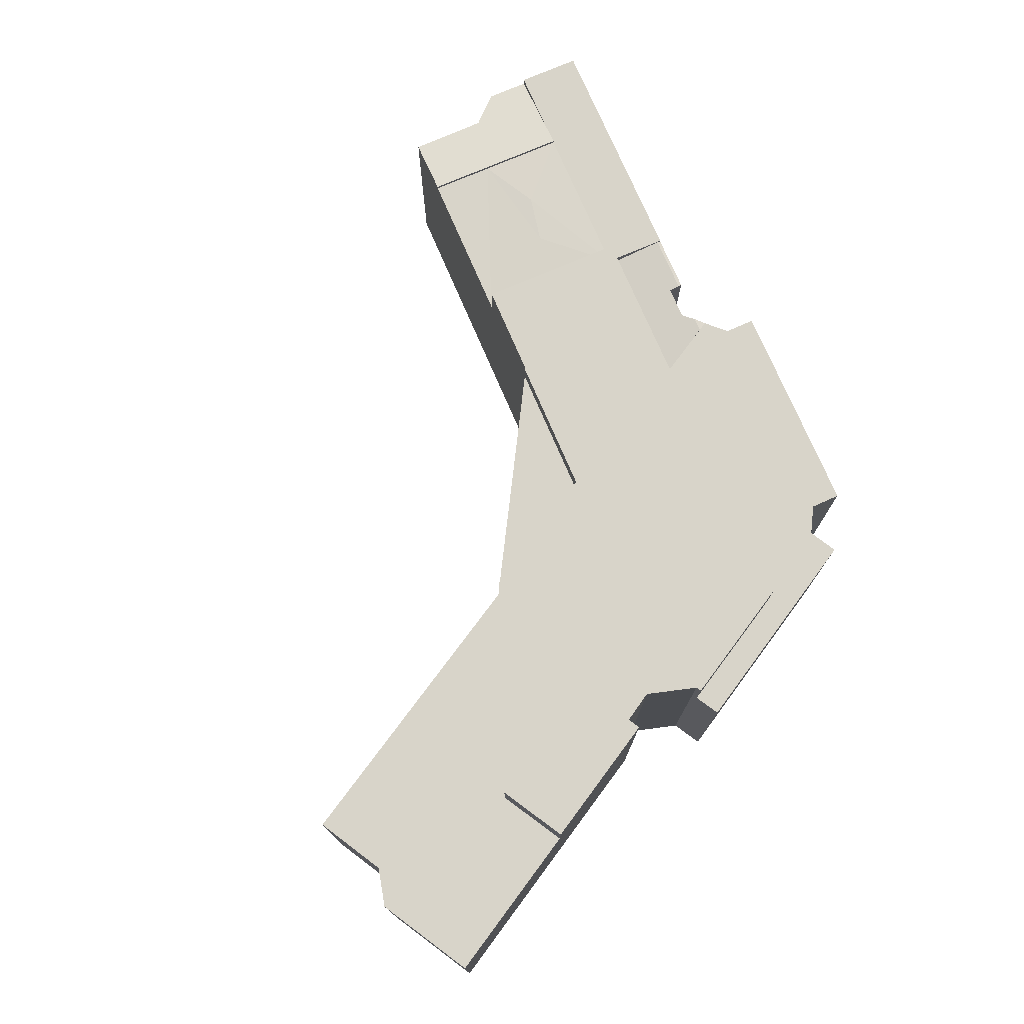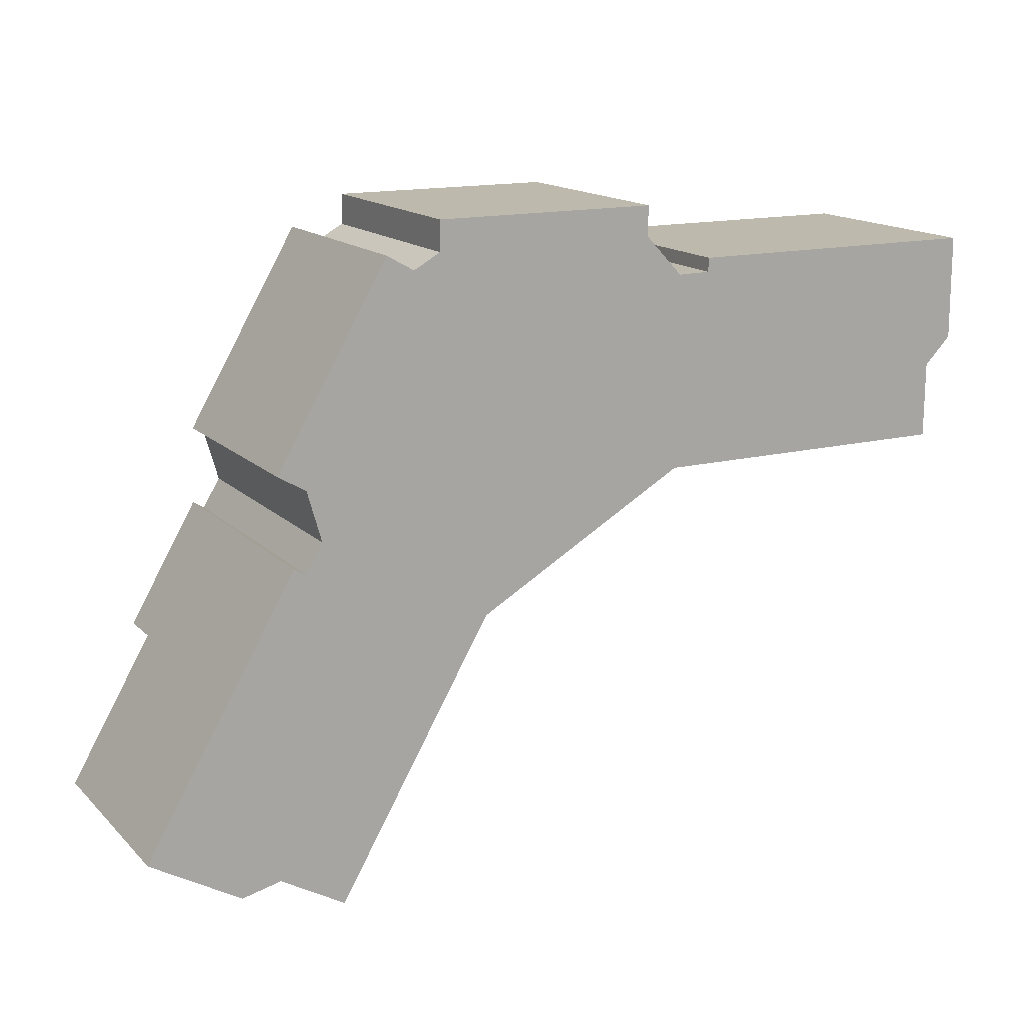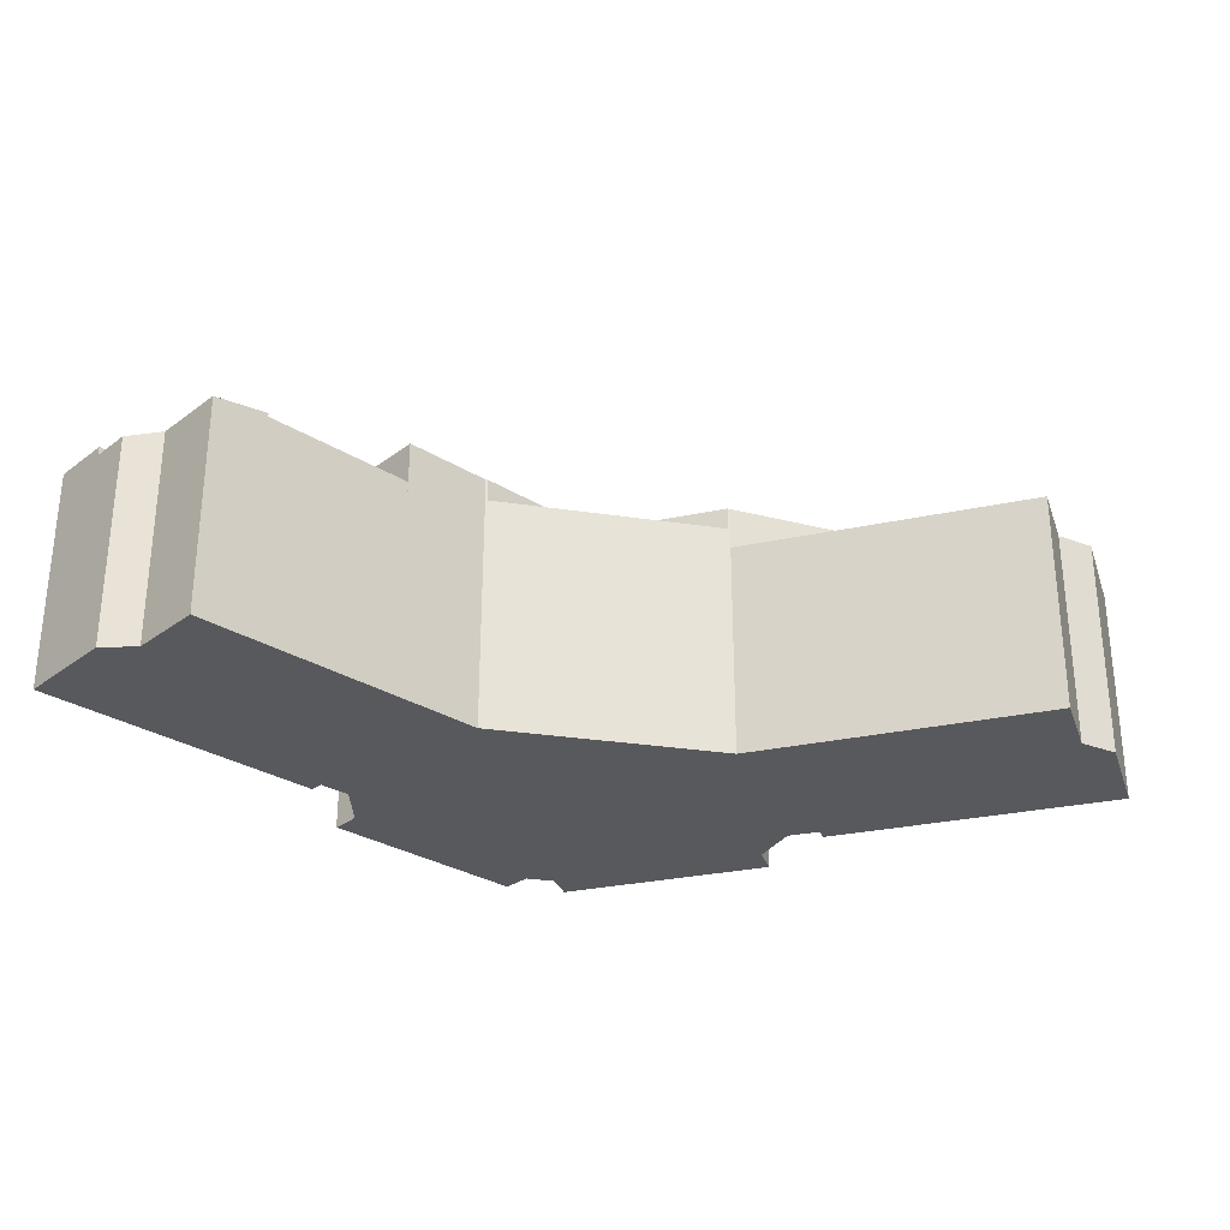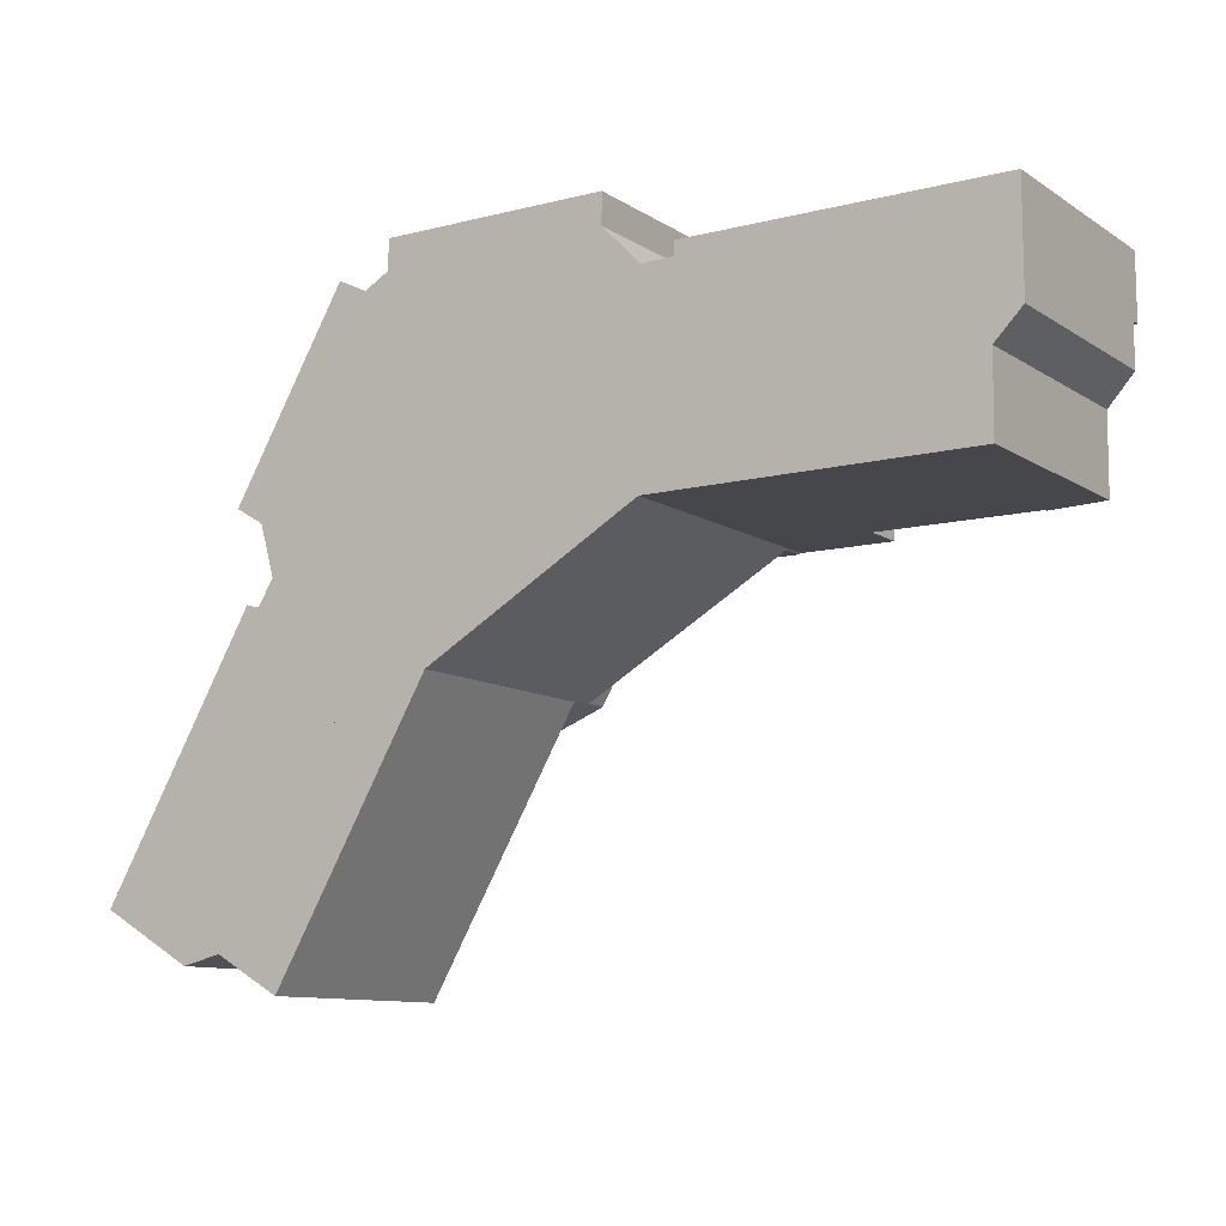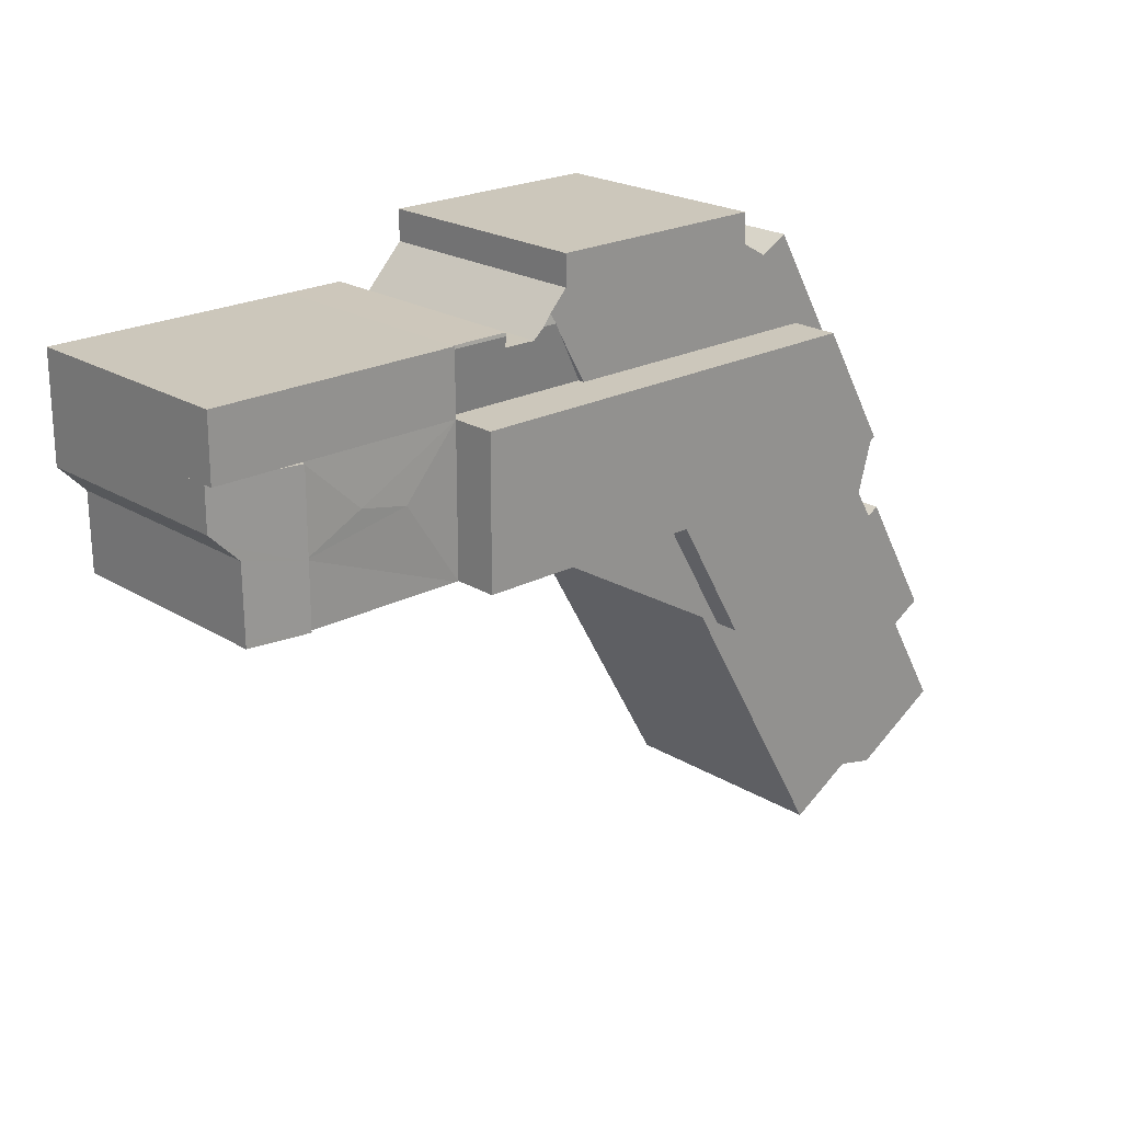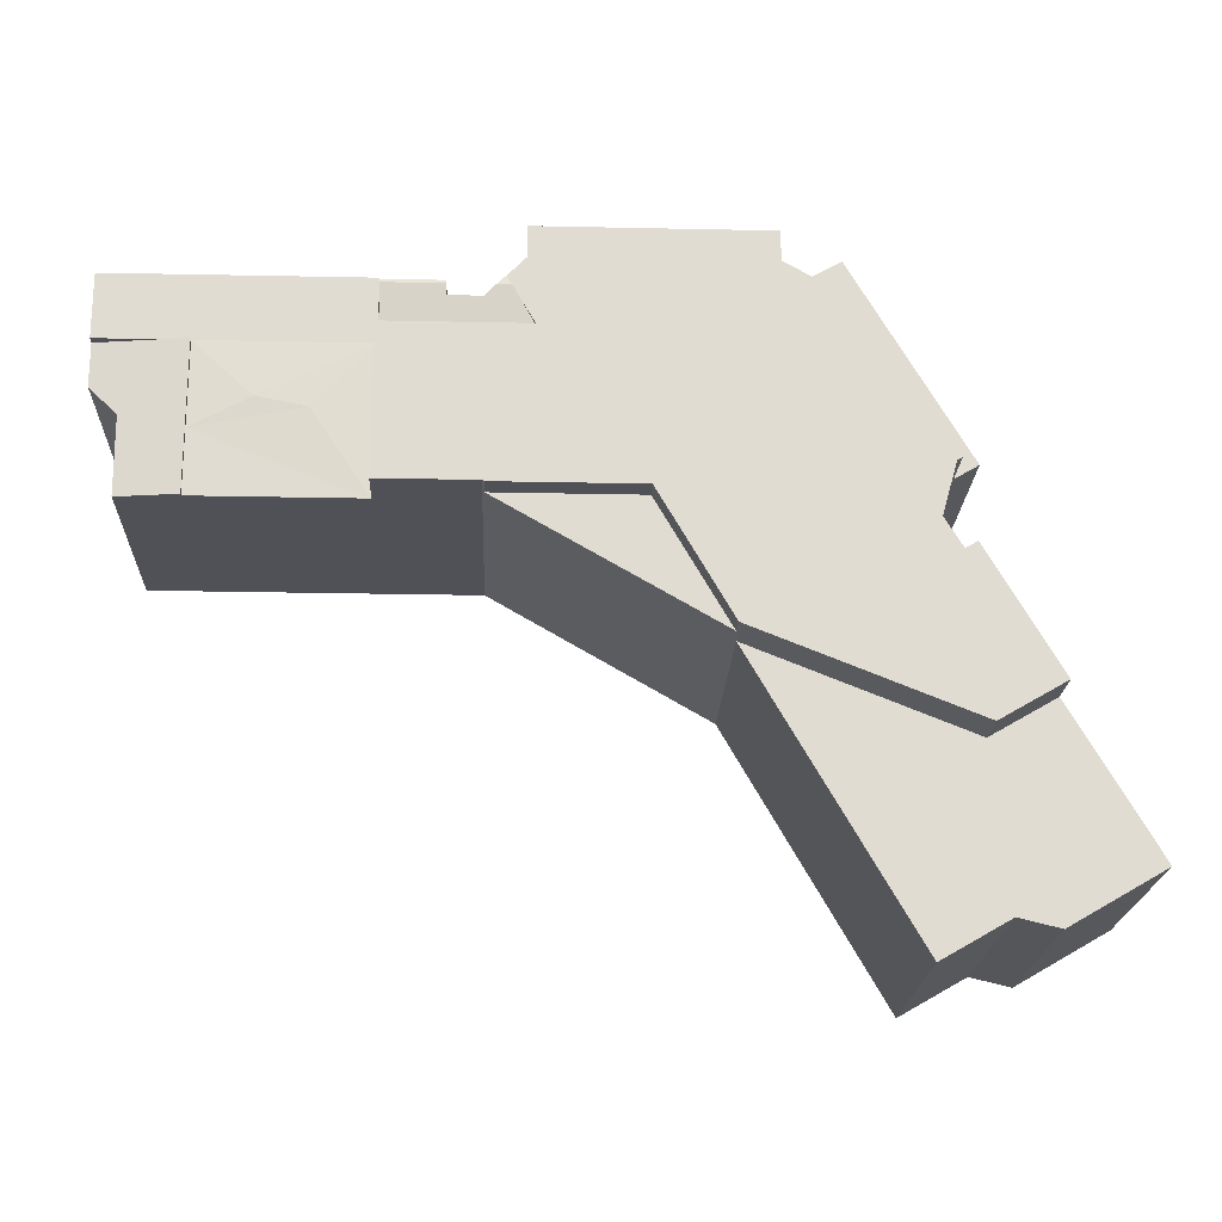
<metadata>
{"format":"obj","ext":"obj","renderer":"f3d","projection":"perspective","resolution":1024,"background":"white","views":[{"elev":75.3,"azim":-113.3,"up":"+Y"},{"elev":15.2,"azim":-28.0,"up":"+Z"},{"elev":-29.7,"azim":137.5,"up":"+Y"},{"elev":-10.4,"azim":32.9,"up":"+Z"},{"elev":21.7,"azim":137.1,"up":"+Z"},{"elev":-20.3,"azim":177.8,"up":"+Z"}]}
</metadata>
<code>
v  76.39 21.66 29.16
v  81.89 20.83 29.91
v  81.88 20.83 29.17
v  81.94 20.82 36.26
v  76.38 21.66 34.99
v  83.45 20.6 37.8
v  84.47 20.44 38.84
v  76.37 21.66 42.74
v  84.47 20.44 42.75
v  78.72 21.31 42.74
v  76.37 -2.617e-15 42.74
v  78.72 -2.617e-15 42.74
v  84.47 -2.618e-15 42.75
v  84.47 -2.378e-15 38.84
v  81.94 -2.22e-15 36.26
v  81.88 -1.786e-15 29.17
v  81.89 -1.832e-15 29.91
v  83.45 -2.314e-15 37.8
v  76.39 -1.786e-15 29.16
v  76.38 -2.142e-15 34.99
v  50.62 21.14 48.33
v  51.12 21.02 49.19
v  51.93 21.14 48.33
v  61.42 20.37 42.73
v  55.99 21.14 48.33
v  61.42 21.14 48.34
v  55.94 21.01 47.36
v  47.39 20.37 42.72
v  52.89 21 47.32
v  49.94 20.98 47.14
v  56 21.1 48.65
v  61.42 21.1 48.64
v  51.12 -3.012e-15 49.19
v  47.39 -2.616e-15 42.72
v  49.94 -2.887e-15 47.14
v  50.62 -2.959e-15 48.33
v  55.94 -2.9e-15 47.36
v  52.89 -2.897e-15 47.32
v  61.42 -2.979e-15 48.64
v  56 -2.979e-15 48.65
v  51.93 -2.959e-15 48.33
v  55.99 -2.96e-15 48.33
v  61.42 -2.616e-15 42.73
v  61.42 -2.96e-15 48.34
v  66.69 21.49 36.94
v  61.45 21.31 29.15
v  61.42 21.31 42.73
v  61.51 21.31 29.15
v  71.12 21.49 37.82
v  76.37 21.31 42.74
v  84.47 21.31 42.75
v  76.36 21.31 48.63
v  84.46 21.31 48.63
v  61.42 21.31 48.64
v  61.42 21.31 48.34
v  76.38 21.31 34.99
v  61.7 21.31 29.15
v  76.39 21.31 29.16
v  61.45 -1.785e-15 29.15
v  61.7 -1.785e-15 29.15
v  61.51 -1.785e-15 29.15
v  84.46 -2.978e-15 48.63
v  76.36 -2.978e-15 48.63
v  32.99 23.17 17.77
v  39.49 23.17 29.03
v  52.55 23.17 29.04
v  52.55 -1.778e-15 29.04
v  32.99 -1.088e-15 17.77
v  39.49 -1.778e-15 29.03
v  4.993 21.15 8.624
v  13.64 21.15 10.04
v  3.471 21.15 5.995
v  7.776 21.15 13.43
v  17.67 21.15 -7.186
v  24.72 21.15 3.621
v  18.28 21.15 -7.538
v  12.18 21.15 -4.045
v  8.517 21.15 -4.931
v  4.993 21.15 -2.891
v  0 21.15 1.295e-15
v  32.82 21.15 17.66
v  32.82 -1.082e-15 17.66
v  24.72 -2.217e-16 3.621
v  18.28 4.616e-16 -7.538
v  12.18 2.477e-16 -4.045
v  17.67 4.4e-16 -7.186
v  8.517 3.019e-16 -4.931
v  0 0 0
v  4.993 1.77e-16 -2.891
v  7.776 -8.224e-16 13.43
v  3.471 -3.671e-16 5.995
v  4.993 -5.281e-16 8.624
v  13.64 -6.146e-16 10.04
v  18.63 20.98 42.69
v  15.16 20.98 31.7
v  12.99 20.98 32.98
v  21.5 20.98 42.7
v  23.49 20.98 51.08
v  26.01 20.98 49.64
v  47.39 20.98 42.72
v  25.63 20.98 49.86
v  28.49 20.98 51.04
v  28.54 20.98 53.84
v  49.41 20.98 53.84
v  49.39 20.98 51.02
v  50.62 20.98 48.33
v  51.12 20.98 49.19
v  49.41 -3.297e-15 53.84
v  49.39 -3.124e-15 51.02
v  23.49 -3.128e-15 51.08
v  26.01 -3.04e-15 49.64
v  25.63 -3.053e-15 49.86
v  21.5 -2.614e-15 42.7
v  15.16 -1.941e-15 31.7
v  12.99 -2.019e-15 32.98
v  18.63 -2.614e-15 42.69
v  28.49 -3.125e-15 51.04
v  28.54 -3.297e-15 53.84
v  14.28 25.38 24.66
v  15.34 25.38 24.01
v  7.776 25.38 13.43
v  32.82 25.38 17.66
v  13.64 25.38 10.04
v  16.96 25.38 26.7
v  32.99 25.38 17.77
v  39.49 25.38 29.03
v  16.3 25.38 29.01
v  15.61 25.38 31.44
v  15.16 25.38 31.7
v  21.5 25.38 42.7
v  52.55 25.38 29.04
v  52.72 25.38 29.14
v  61.45 25.38 29.15
v  47.39 25.38 42.72
v  61.42 25.38 42.73
v  14.28 -1.51e-15 24.66
v  15.34 -1.47e-15 24.01
v  16.96 -1.635e-15 26.7
v  52.72 -1.784e-15 29.14
v  15.61 -1.925e-15 31.44
v  16.3 -1.776e-15 29.01
g defaultobject
f 1 2 3
f 2 1 4
f 4 1 5
f 4 5 6
f 6 5 7
f 7 5 8
f 7 8 9
f 9 8 10
f 11 10 8
f 10 11 9
f 9 11 12
f 9 12 13
f 13 7 9
f 7 13 14
f 15 2 4
f 2 15 3
f 3 15 16
f 16 15 17
f 6 15 4
f 15 6 7
f 15 7 14
f 15 14 18
f 3 19 1
f 19 3 16
f 19 5 1
f 5 19 8
f 8 19 11
f 11 19 20
f 16 20 19
f 20 16 17
f 20 17 15
f 20 15 11
f 11 15 18
f 11 18 14
f 11 14 13
f 11 13 12
f 21 22 23
f 24 25 26
f 25 24 27
f 27 24 28
f 27 28 29
f 29 28 23
f 23 28 30
f 23 30 21
f 31 26 25
f 26 31 32
f 30 22 21
f 22 30 33
f 33 30 28
f 33 28 34
f 33 34 35
f 33 35 36
f 29 37 27
f 37 29 38
f 31 39 32
f 39 31 40
f 22 29 23
f 29 22 33
f 29 33 38
f 38 33 41
f 27 31 25
f 31 27 40
f 40 27 37
f 40 37 42
f 32 24 26
f 24 32 39
f 24 39 43
f 43 39 44
f 43 28 24
f 28 43 34
f 40 42 39
f 37 39 42
f 43 44 34
f 39 34 44
f 37 34 39
f 38 34 37
f 41 34 38
f 35 34 41
f 33 35 41
f 36 35 33
f 45 46 47
f 46 45 48
f 49 47 50
f 47 49 45
f 51 52 53
f 52 51 10
f 52 10 54
f 54 10 50
f 54 50 55
f 55 50 47
f 49 50 56
f 57 56 58
f 45 57 48
f 57 45 56
f 56 45 49
f 19 57 58
f 57 19 46
f 46 19 59
f 59 19 60
f 59 60 61
f 46 48 57
f 13 10 51
f 10 13 50
f 50 13 11
f 11 13 12
f 59 47 46
f 47 59 55
f 55 59 54
f 54 59 39
f 39 59 43
f 39 43 44
f 39 52 54
f 52 39 53
f 53 39 62
f 62 39 63
f 62 51 53
f 51 62 13
f 11 56 50
f 56 11 58
f 58 11 19
f 19 11 20
f 63 13 62
f 13 63 12
f 12 63 39
f 12 39 11
f 11 39 20
f 20 39 44
f 20 44 43
f 20 43 19
f 19 43 59
f 19 59 60
f 60 59 61
f 64 65 66
f 67 64 66
f 64 67 68
f 68 65 64
f 65 68 69
f 69 66 65
f 66 69 67
f 68 67 69
f 70 71 72
f 71 70 73
f 74 75 76
f 75 74 77
f 75 77 78
f 75 78 79
f 75 79 80
f 75 80 81
f 81 80 71
f 71 80 72
f 82 75 81
f 75 82 76
f 76 82 83
f 76 83 84
f 84 74 76
f 74 84 77
f 77 84 85
f 85 84 86
f 87 79 78
f 79 87 80
f 80 87 88
f 88 87 89
f 85 78 77
f 78 85 87
f 88 72 80
f 72 88 70
f 70 88 73
f 73 88 90
f 90 88 91
f 90 91 92
f 93 81 71
f 81 93 82
f 90 71 73
f 71 90 93
f 89 91 88
f 91 89 87
f 91 87 85
f 91 85 86
f 91 86 92
f 92 86 84
f 92 84 83
f 92 83 93
f 92 93 90
f 93 83 82
f 94 95 96
f 95 94 97
f 97 94 98
f 97 98 99
f 97 99 100
f 99 98 101
f 100 99 102
f 100 102 103
f 100 103 104
f 100 104 105
f 100 105 30
f 30 105 106
f 106 105 107
f 108 105 104
f 105 108 109
f 109 107 105
f 107 109 33
f 110 101 98
f 101 110 99
f 99 110 111
f 111 110 112
f 33 106 107
f 106 33 30
f 30 33 100
f 100 33 36
f 100 36 35
f 100 35 34
f 113 95 97
f 95 113 114
f 34 97 100
f 97 34 113
f 114 96 95
f 96 114 115
f 115 94 96
f 94 115 98
f 98 115 110
f 110 115 116
f 111 102 99
f 102 111 117
f 118 104 103
f 104 118 108
f 117 103 102
f 103 117 118
f 36 109 35
f 109 36 33
f 114 116 115
f 116 114 113
f 116 113 110
f 110 113 111
f 111 113 34
f 110 111 112
f 111 34 117
f 117 34 118
f 118 34 108
f 108 34 109
f 109 34 35
f 119 120 121
f 121 122 123
f 122 121 120
f 122 120 124
f 122 124 125
f 125 124 126
f 126 124 127
f 126 127 128
f 126 128 129
f 126 129 130
f 126 130 131
f 131 130 132
f 132 130 133
f 133 130 134
f 133 134 135
f 134 43 135
f 43 134 130
f 43 130 34
f 34 130 113
f 90 119 121
f 119 90 136
f 137 124 120
f 124 137 138
f 114 130 129
f 130 114 113
f 43 133 135
f 133 43 59
f 59 132 133
f 132 59 139
f 67 126 131
f 126 67 69
f 82 123 122
f 123 82 93
f 139 131 132
f 131 139 67
f 69 125 126
f 125 69 68
f 68 122 125
f 122 68 82
f 93 121 123
f 121 93 90
f 140 129 128
f 129 140 114
f 136 120 119
f 120 136 137
f 138 127 124
f 127 138 128
f 128 138 140
f 140 138 141
f 93 136 90
f 136 93 137
f 137 93 82
f 137 82 138
f 138 82 141
f 141 82 140
f 140 82 113
f 113 82 34
f 34 82 69
f 69 82 68
f 34 69 67
f 34 67 139
f 34 139 59
f 34 59 43
f 113 114 140

</code>
